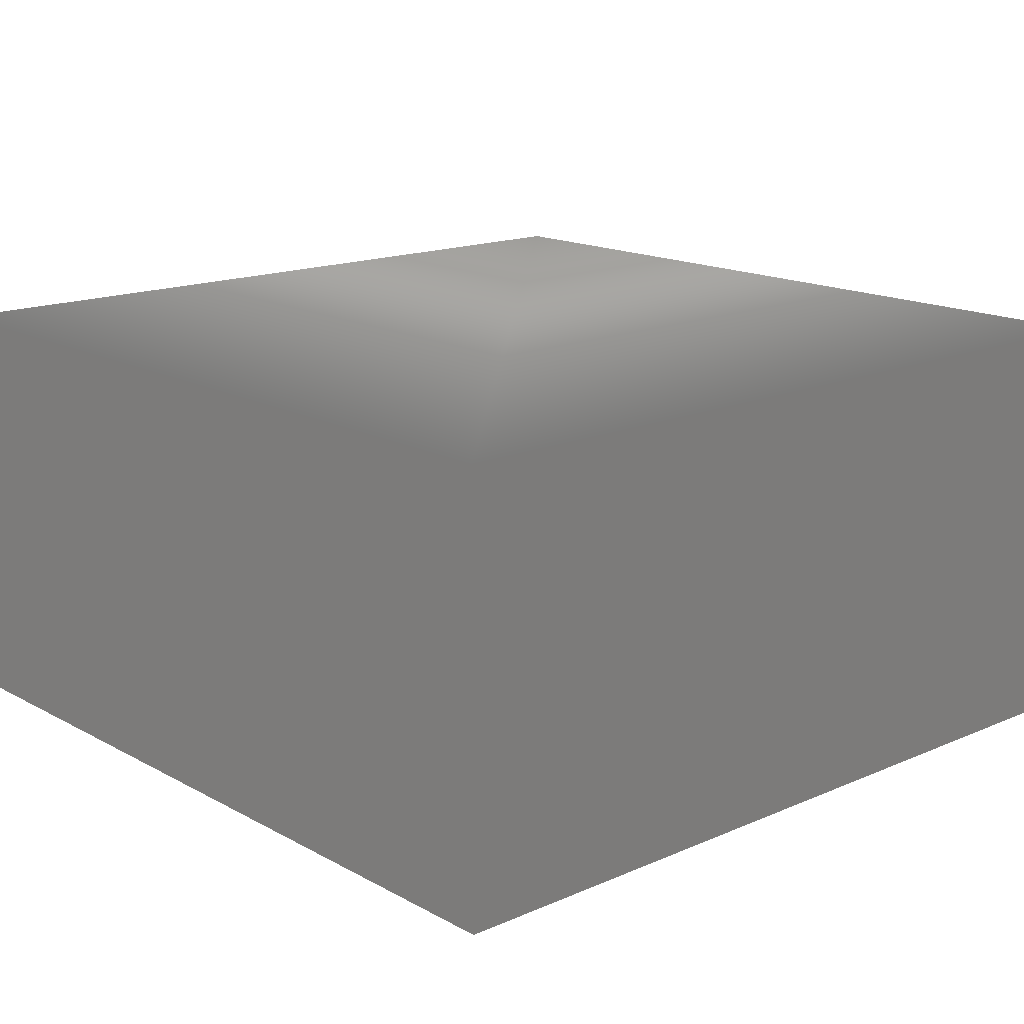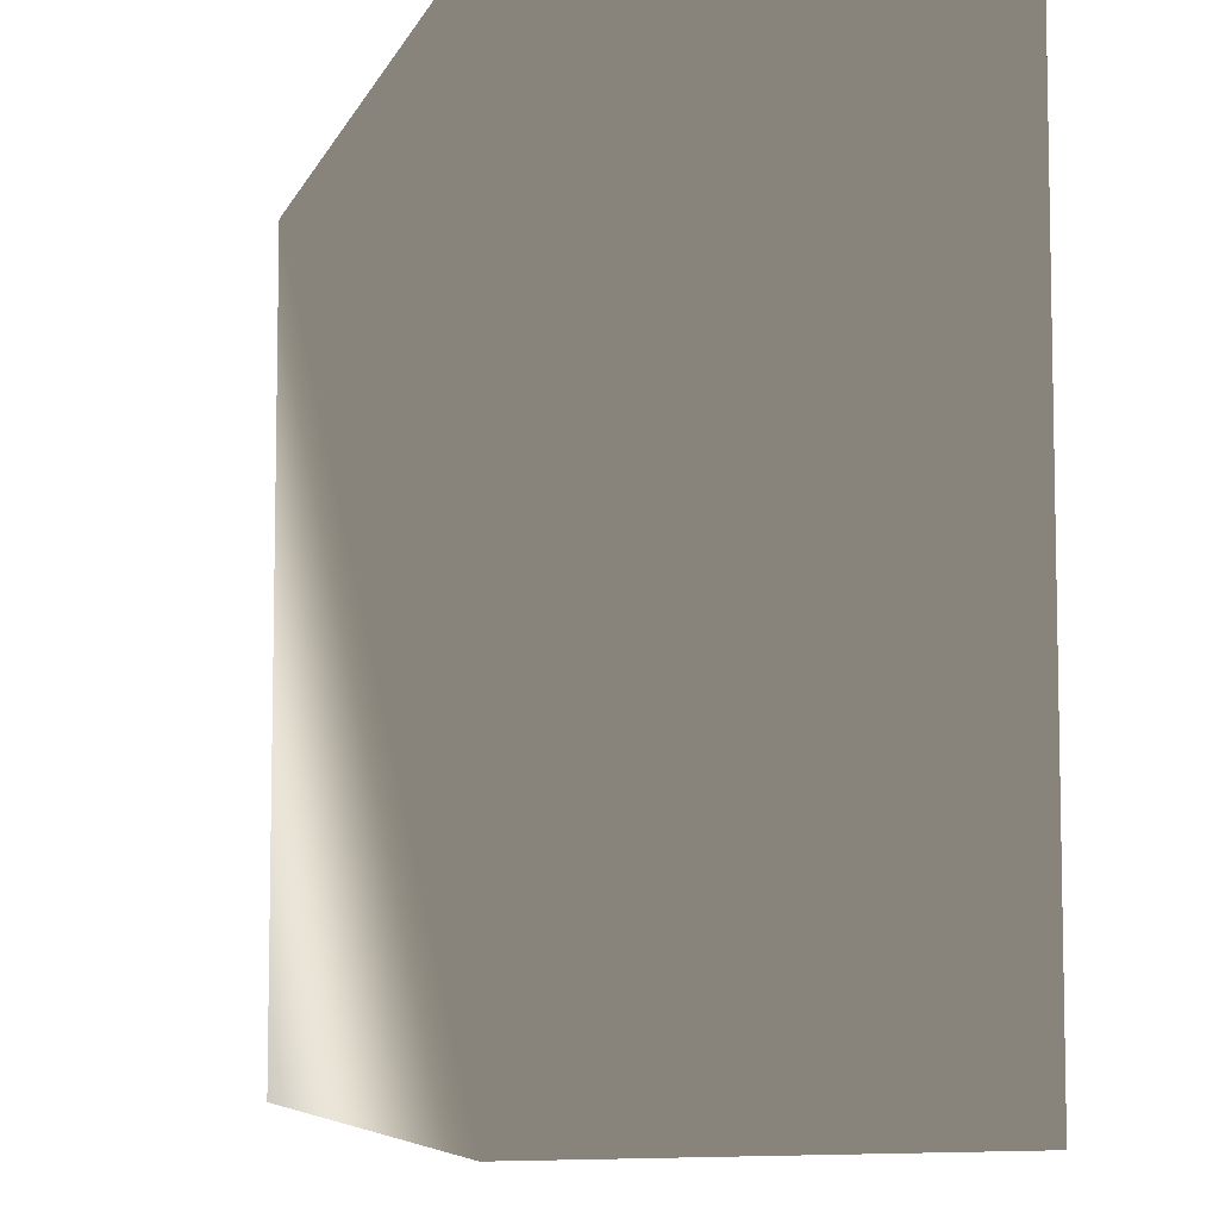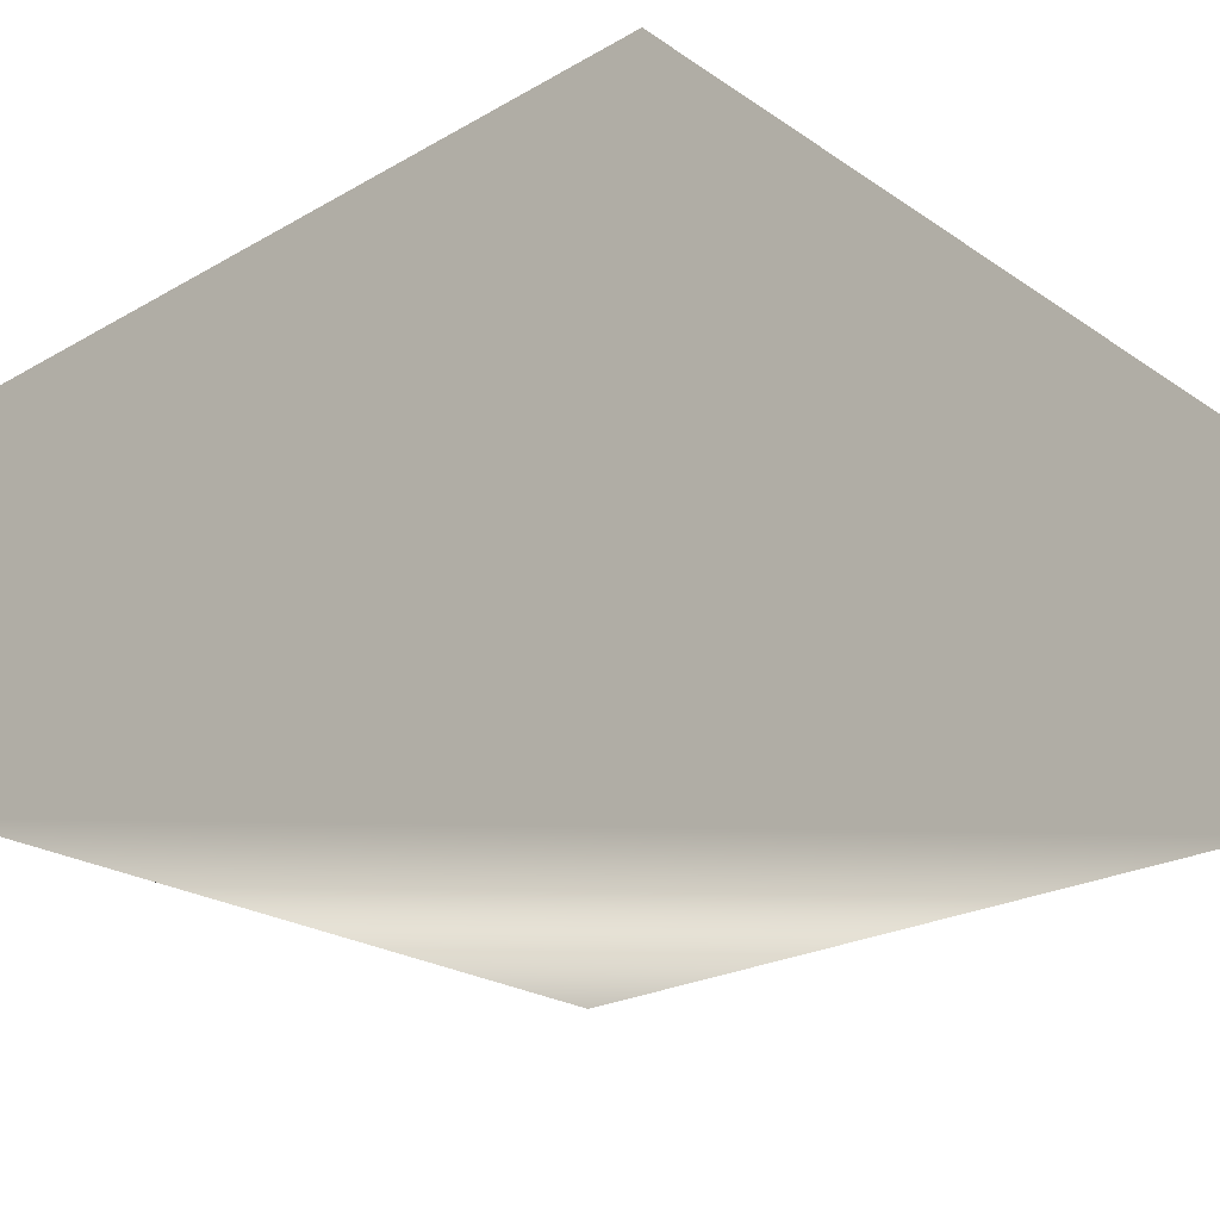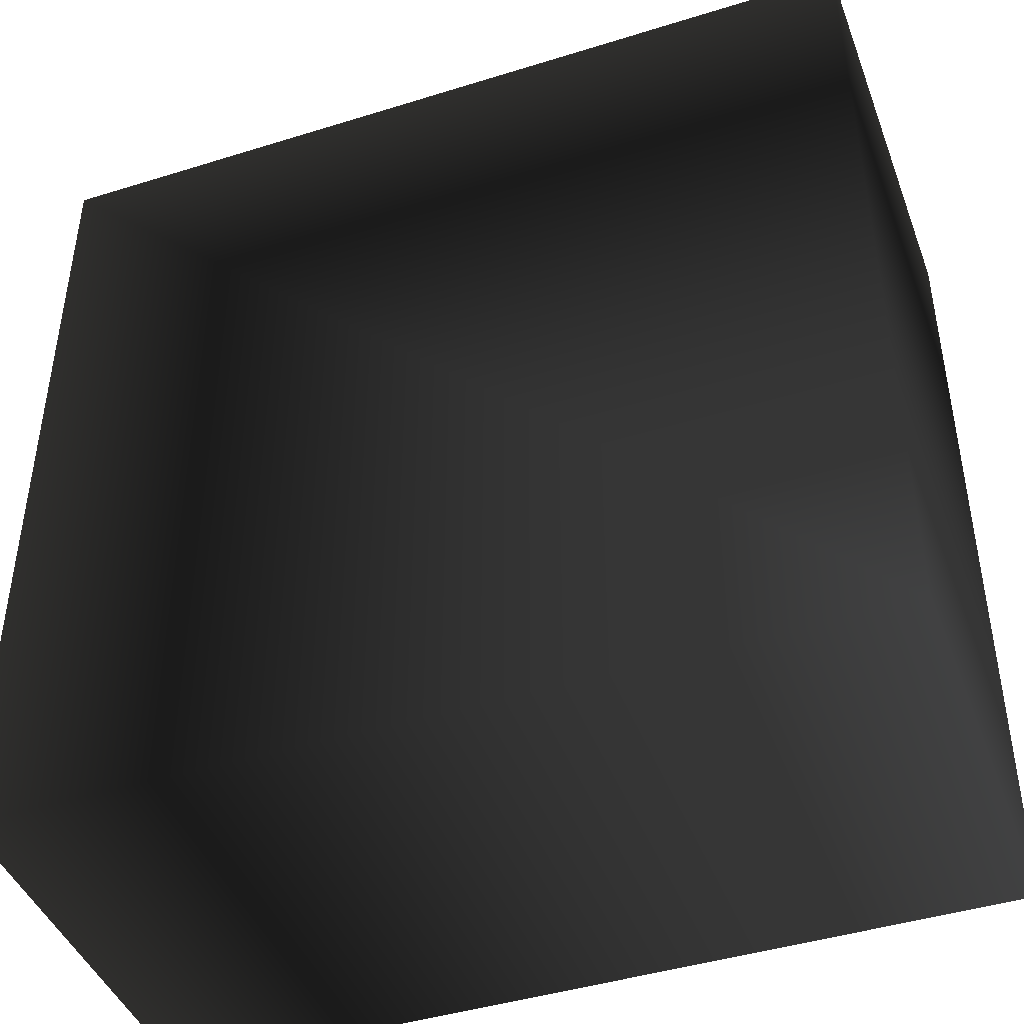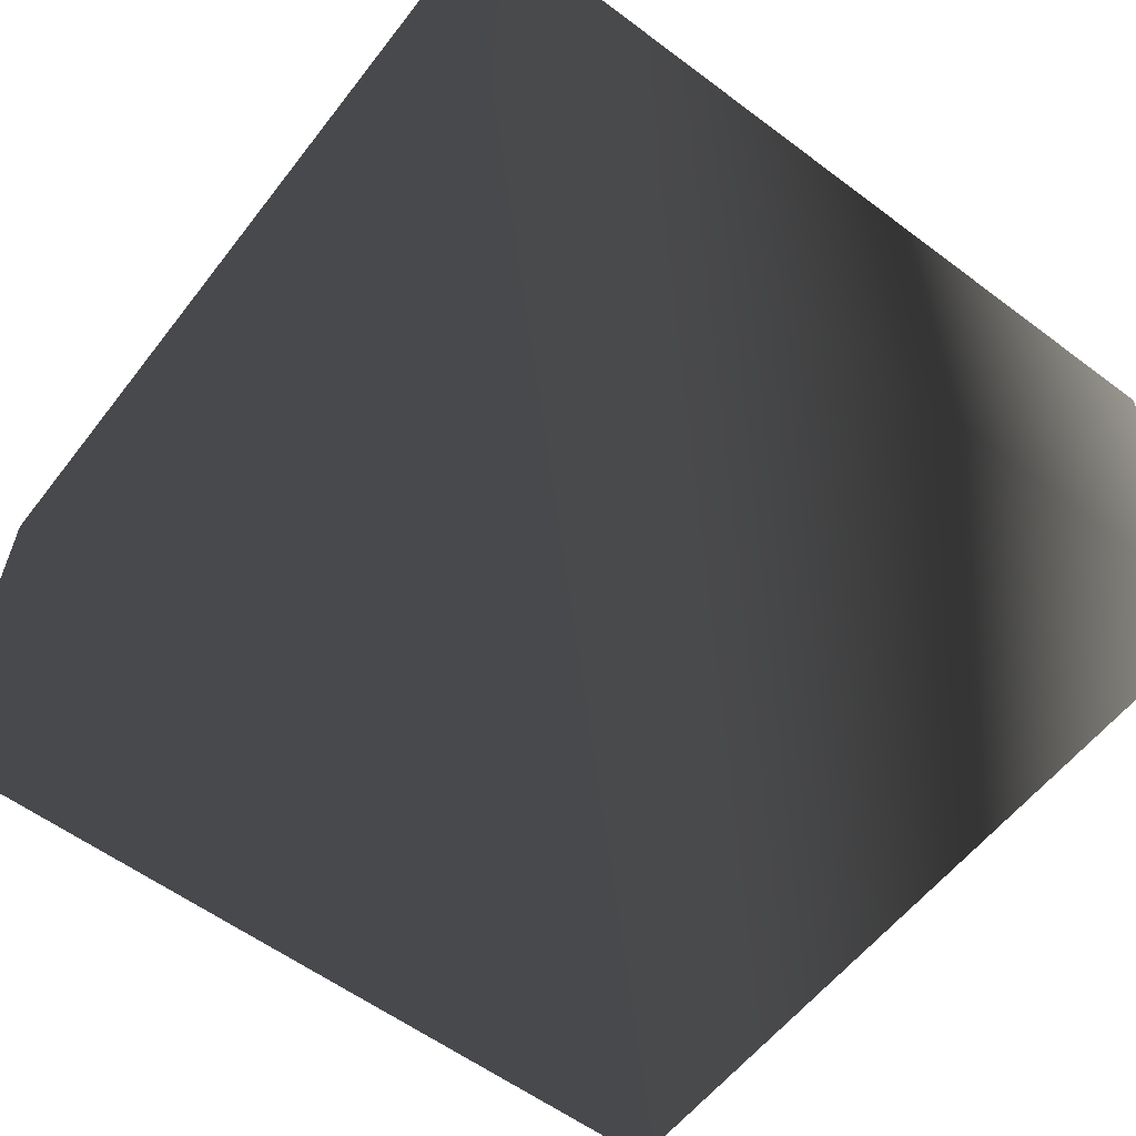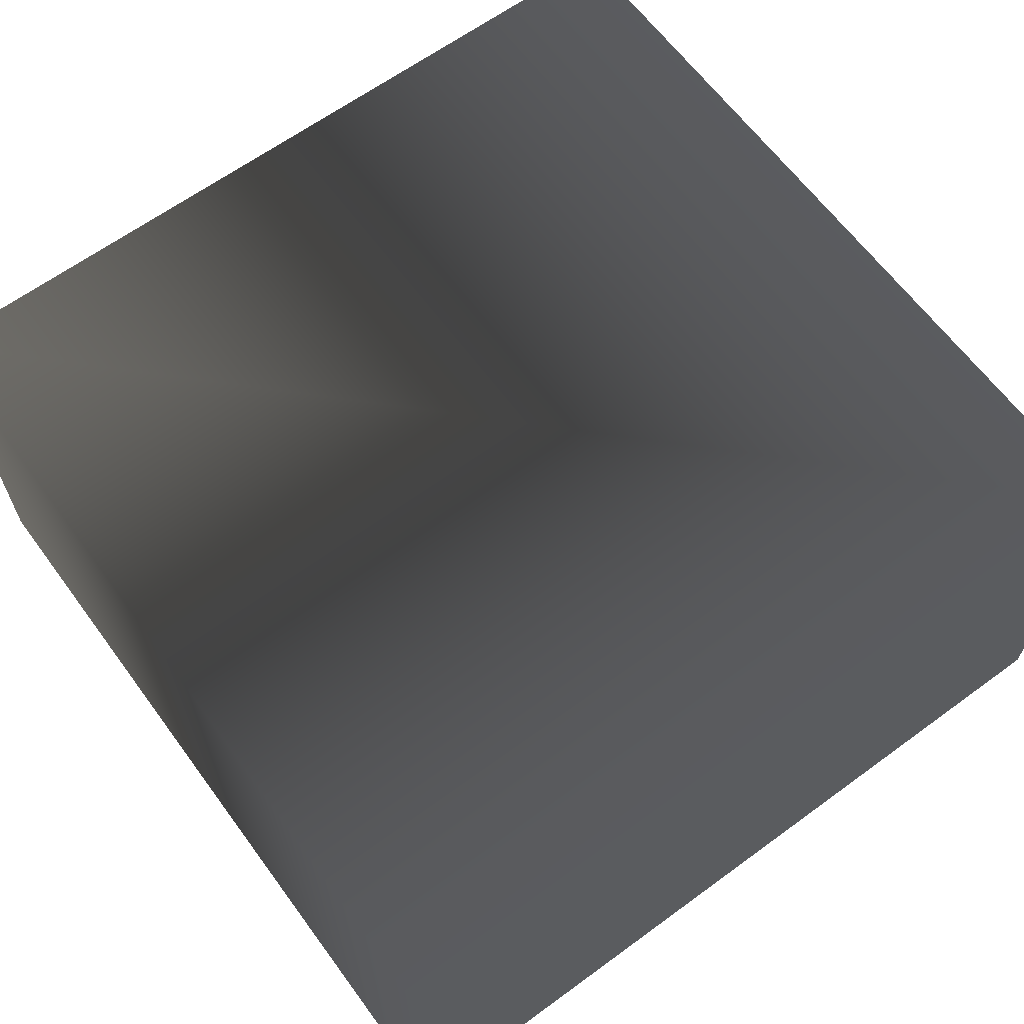
<metadata>
{"format":"obj","ext":"obj","renderer":"f3d","projection":"perspective","resolution":1024,"background":"white","views":[{"elev":16.0,"azim":48.2,"up":"+Y"},{"elev":-6.8,"azim":73.9,"up":"+Z"},{"elev":-24.2,"azim":42.7,"up":"+Y"},{"elev":-43.8,"azim":-159.9,"up":"+Z"},{"elev":-58.5,"azim":142.4,"up":"+Y"},{"elev":64.2,"azim":-36.4,"up":"+Y"}]}
</metadata>
<code>
g tile27
v -100 -100 100
v -100 0 100
v 100 -100 100
v 100 0 100
v 100 -100 -100
v 100 0 -100
v -100 -100 -100
v -100 0 -100
f 2 3 4
f 3 2 1
f 3 5 4
f 4 5 6
f 8 6 7
f 5 7 6
f 7 1 2
f 2 8 7
f 2 4 8
f 4 6 8
f 1 5 3
f 5 1 7

</code>
